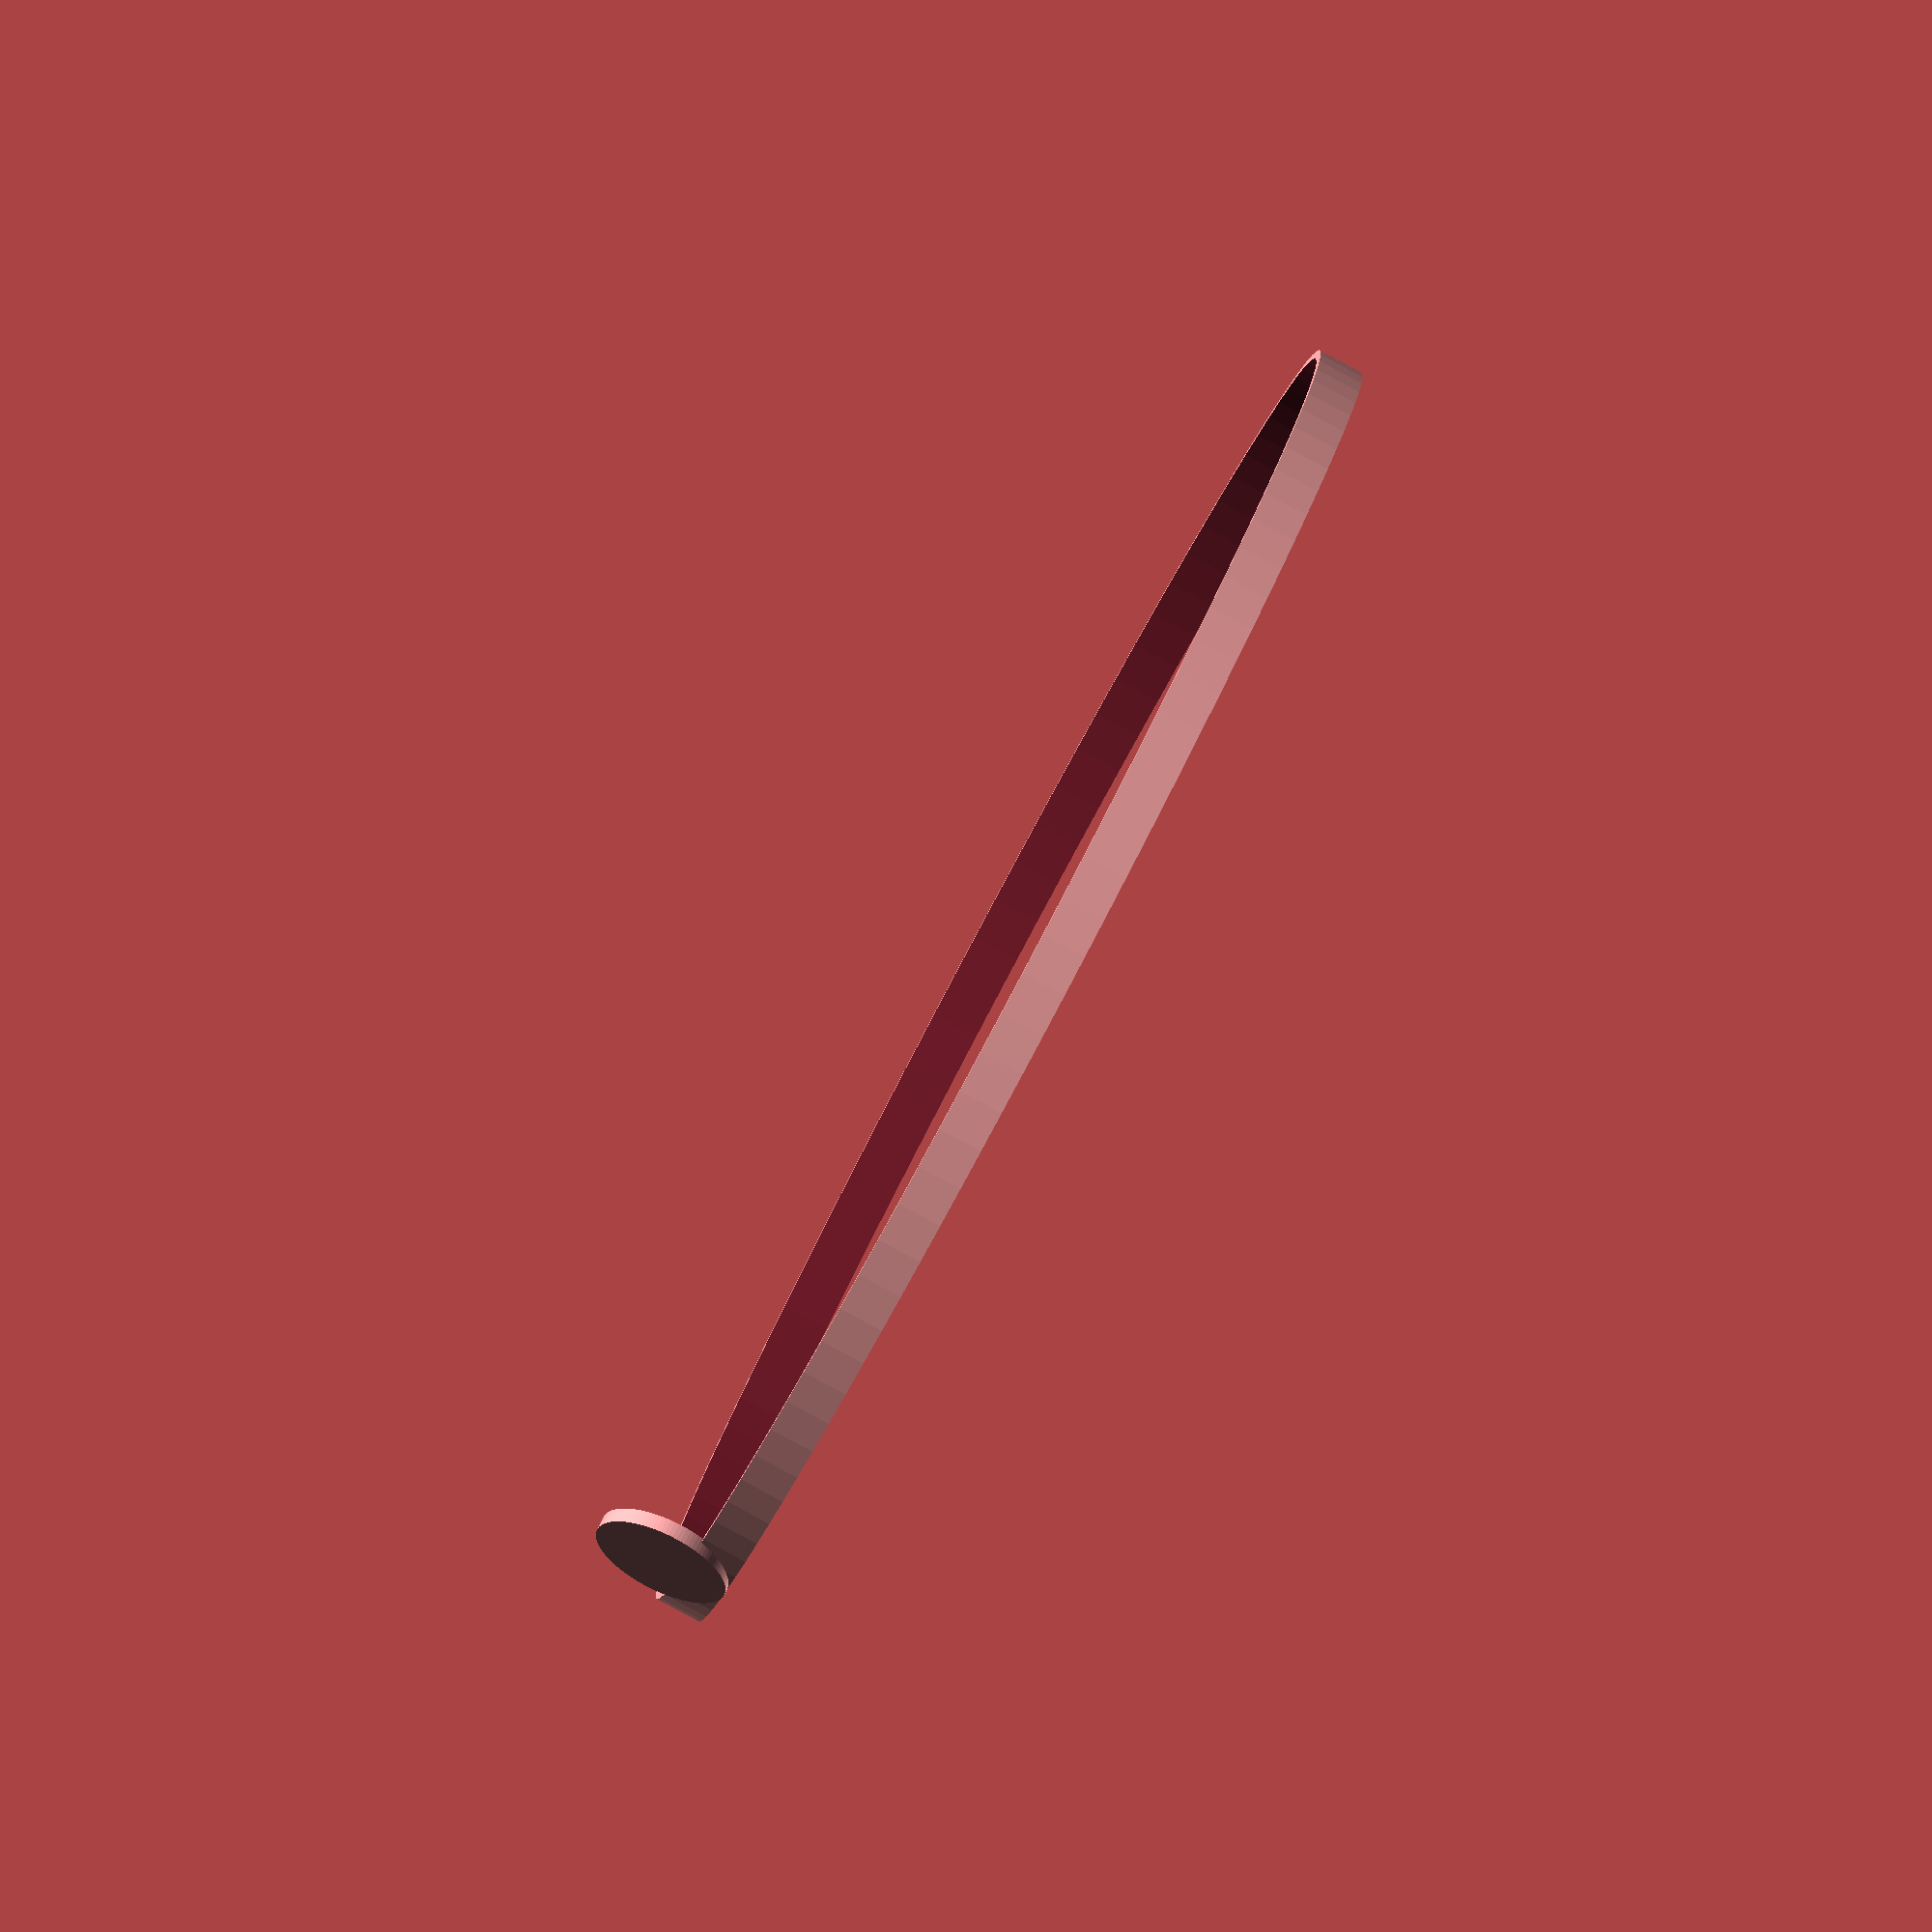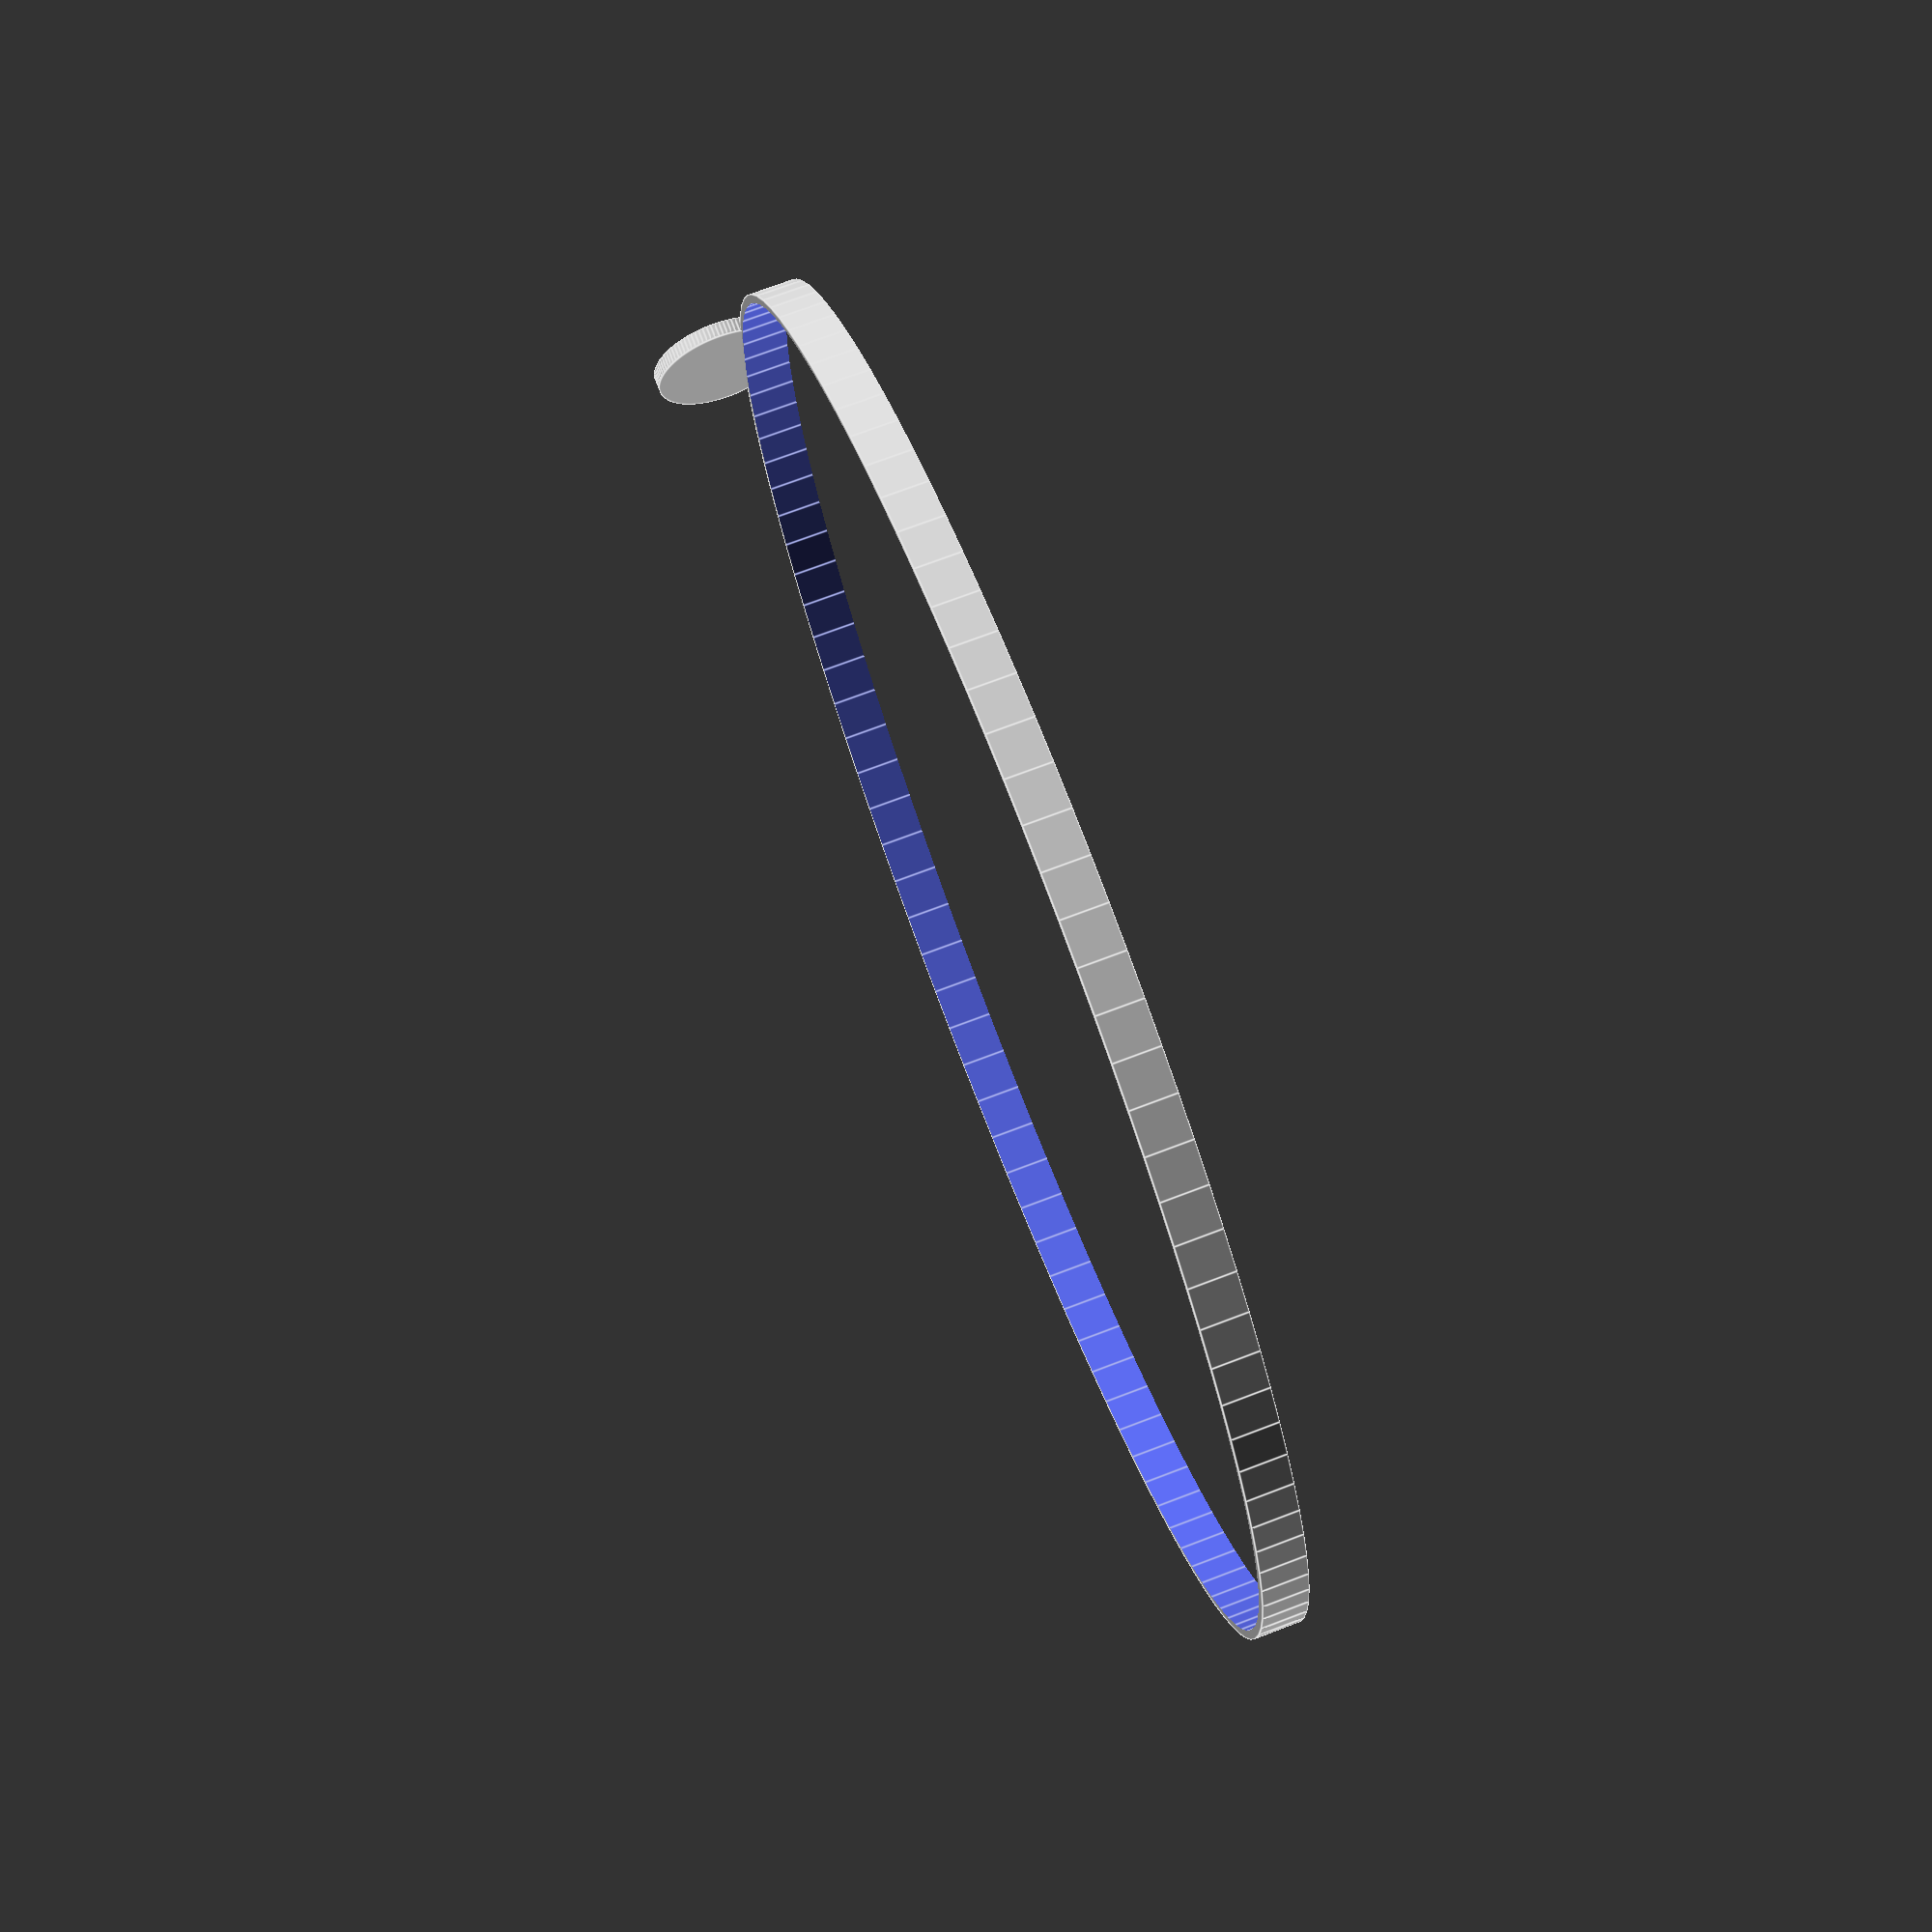
<openscad>
width  = 75;
length = 90;
height =  3;
thickness = 1;

$fn = 100;

scale([length/width, 1, 1]) {
    difference() {
        cylinder(d = width + thickness, h = height);
        translate([0, 0, -1])
            cylinder(d = width, h = height+3);
    }
}

translate([-0.5*length, 0, -0.5*height])
rotate([0, -90, 0])
cylinder( d = 3 * height, h = thickness );
</openscad>
<views>
elev=84.2 azim=208.0 roll=241.6 proj=o view=wireframe
elev=107.7 azim=1.7 roll=290.9 proj=p view=edges
</views>
